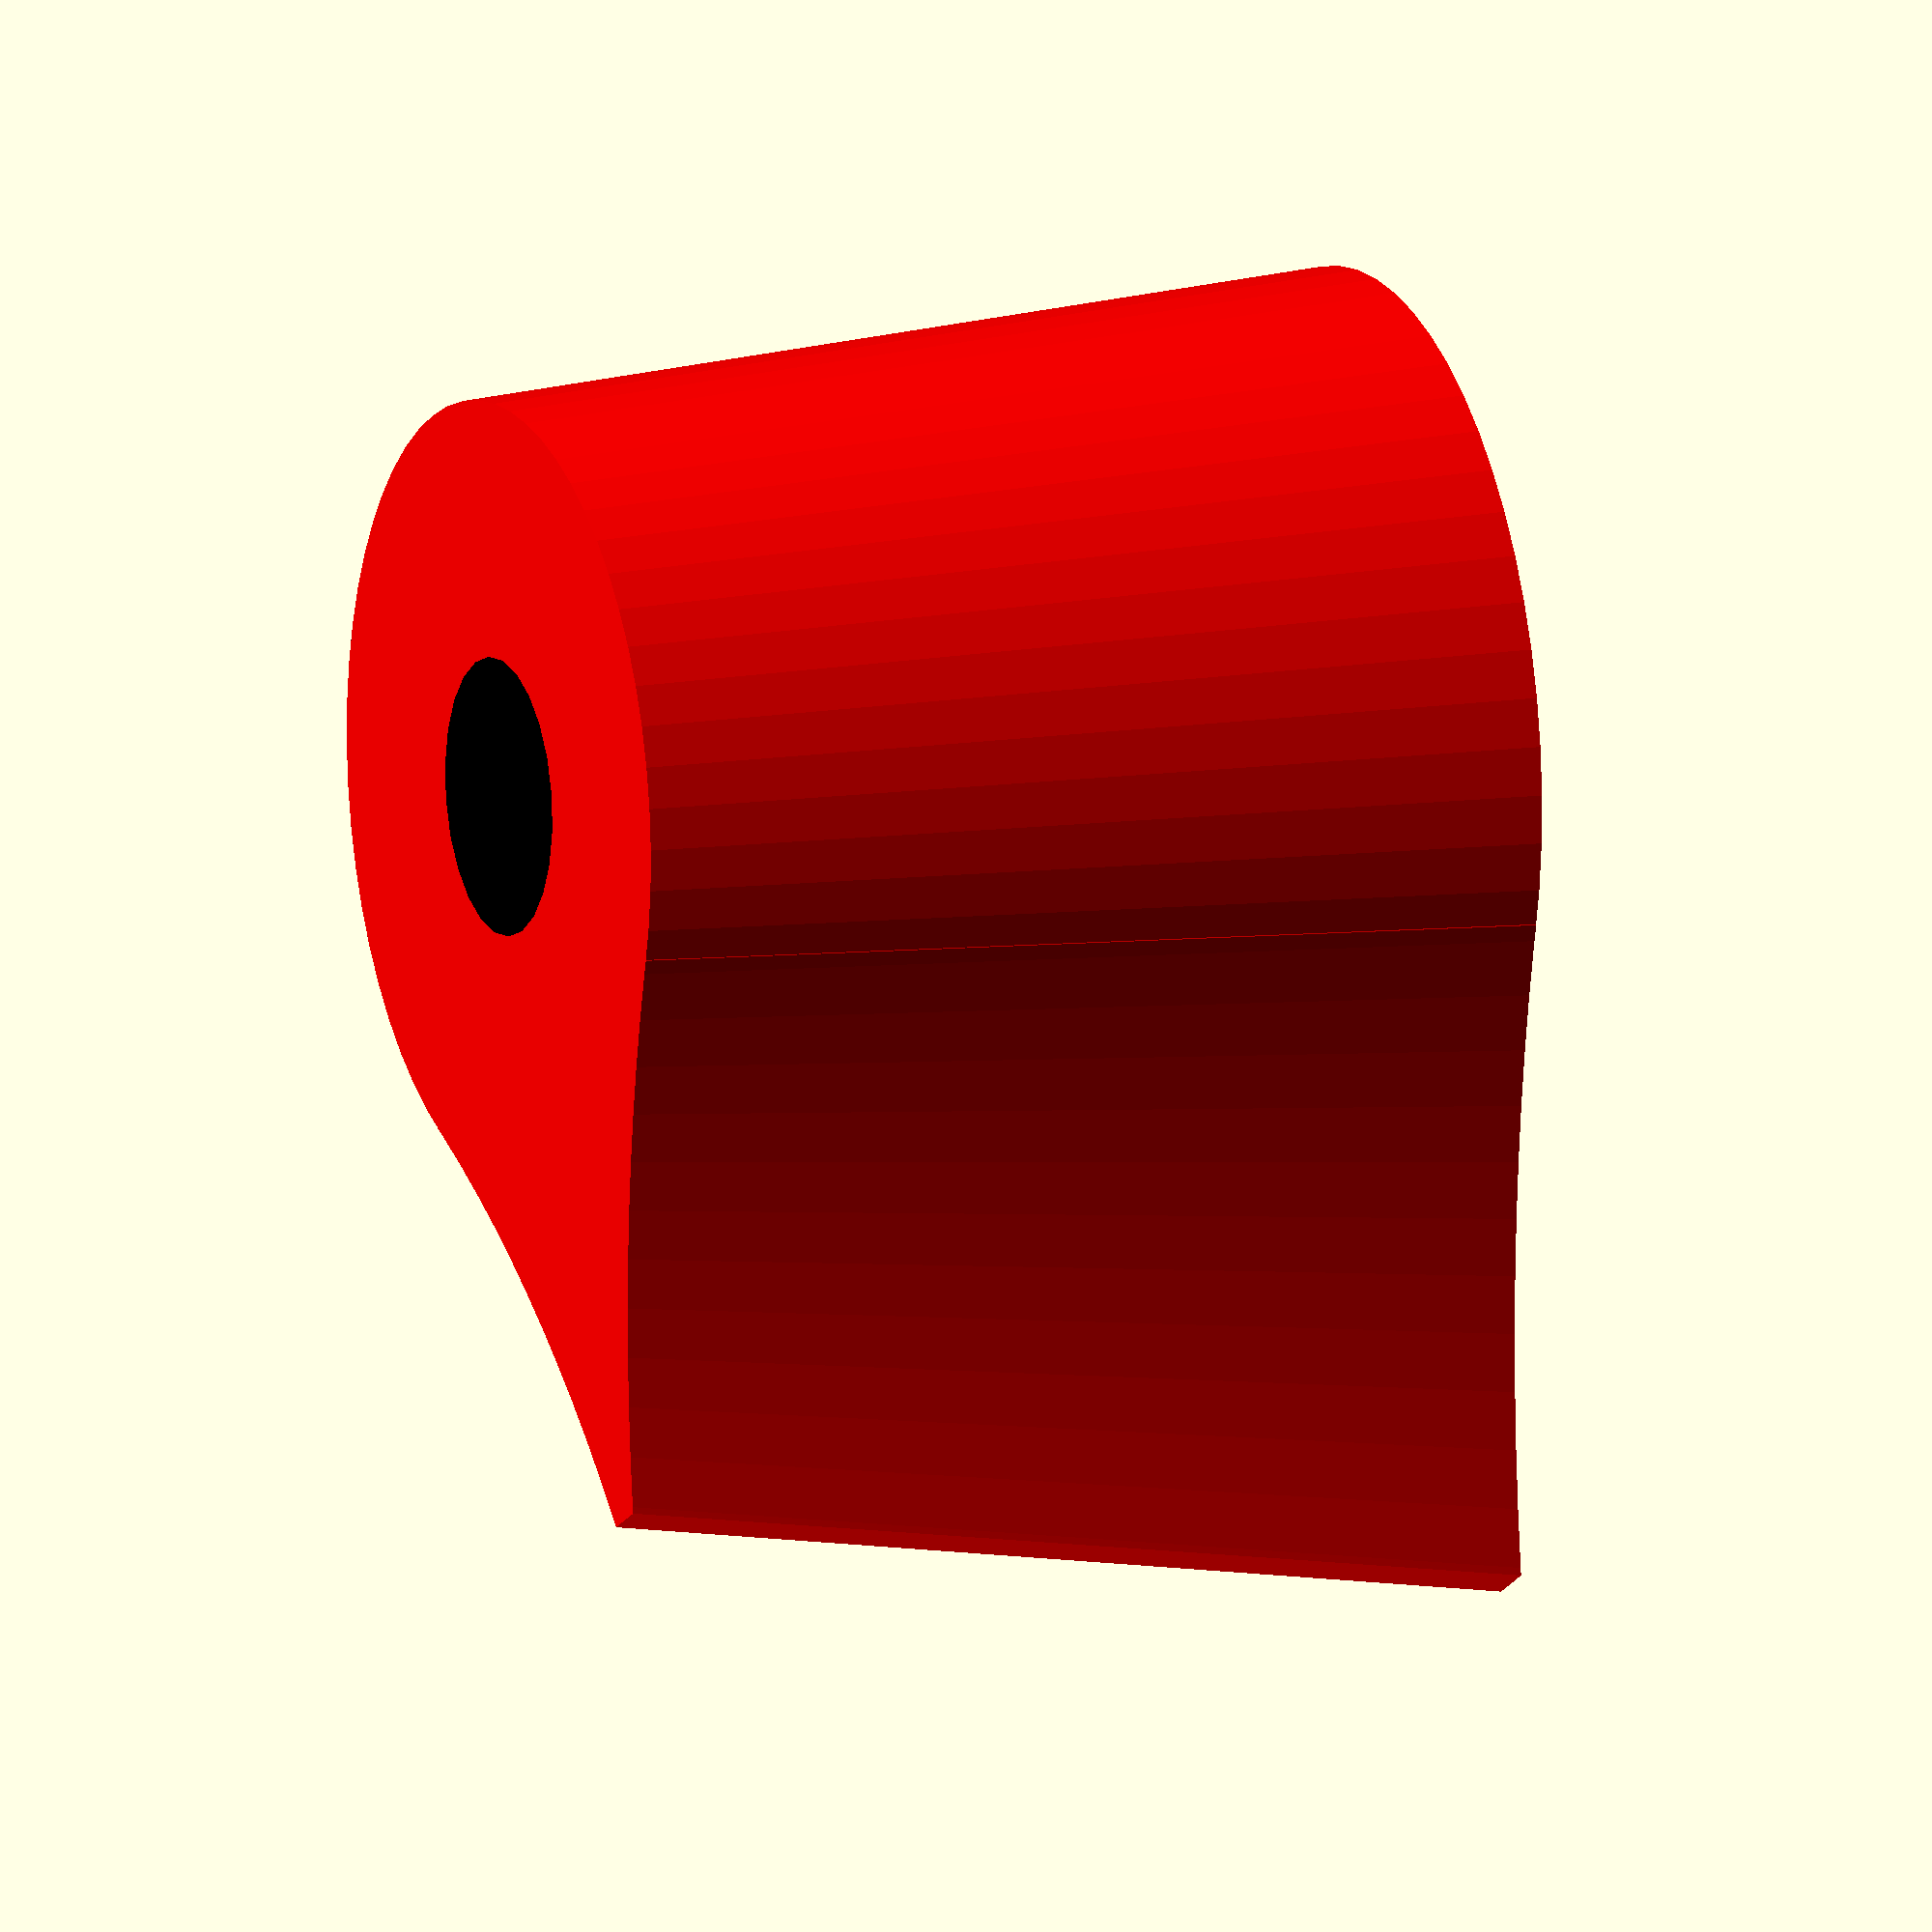
<openscad>
r1 = 10;
x = 35;
y = -30;
diagonal = sqrt(x*x + y*y);
r2 = diagonal - r1;
w = x*r1/diagonal;

difference() {
  color([1, 0, 0])
    linear_extrude(height=20, scale=0.85, convexity=2)
    difference() {
      union() {
        circle(r=r1, $fn=60);
        translate([0, -10])
          square([2*w, 18], center=true);
    }
    translate([x, y]) circle(r=r2, $fn=180);
    translate([-x, y]) circle(r=r2, $fn=180);
  }
  color([0, 0, 0]) translate([0, 0, 19.5])
    cylinder(r=3, h=10, $fn=24);
}
</openscad>
<views>
elev=169.6 azim=154.2 roll=112.5 proj=o view=solid
</views>
